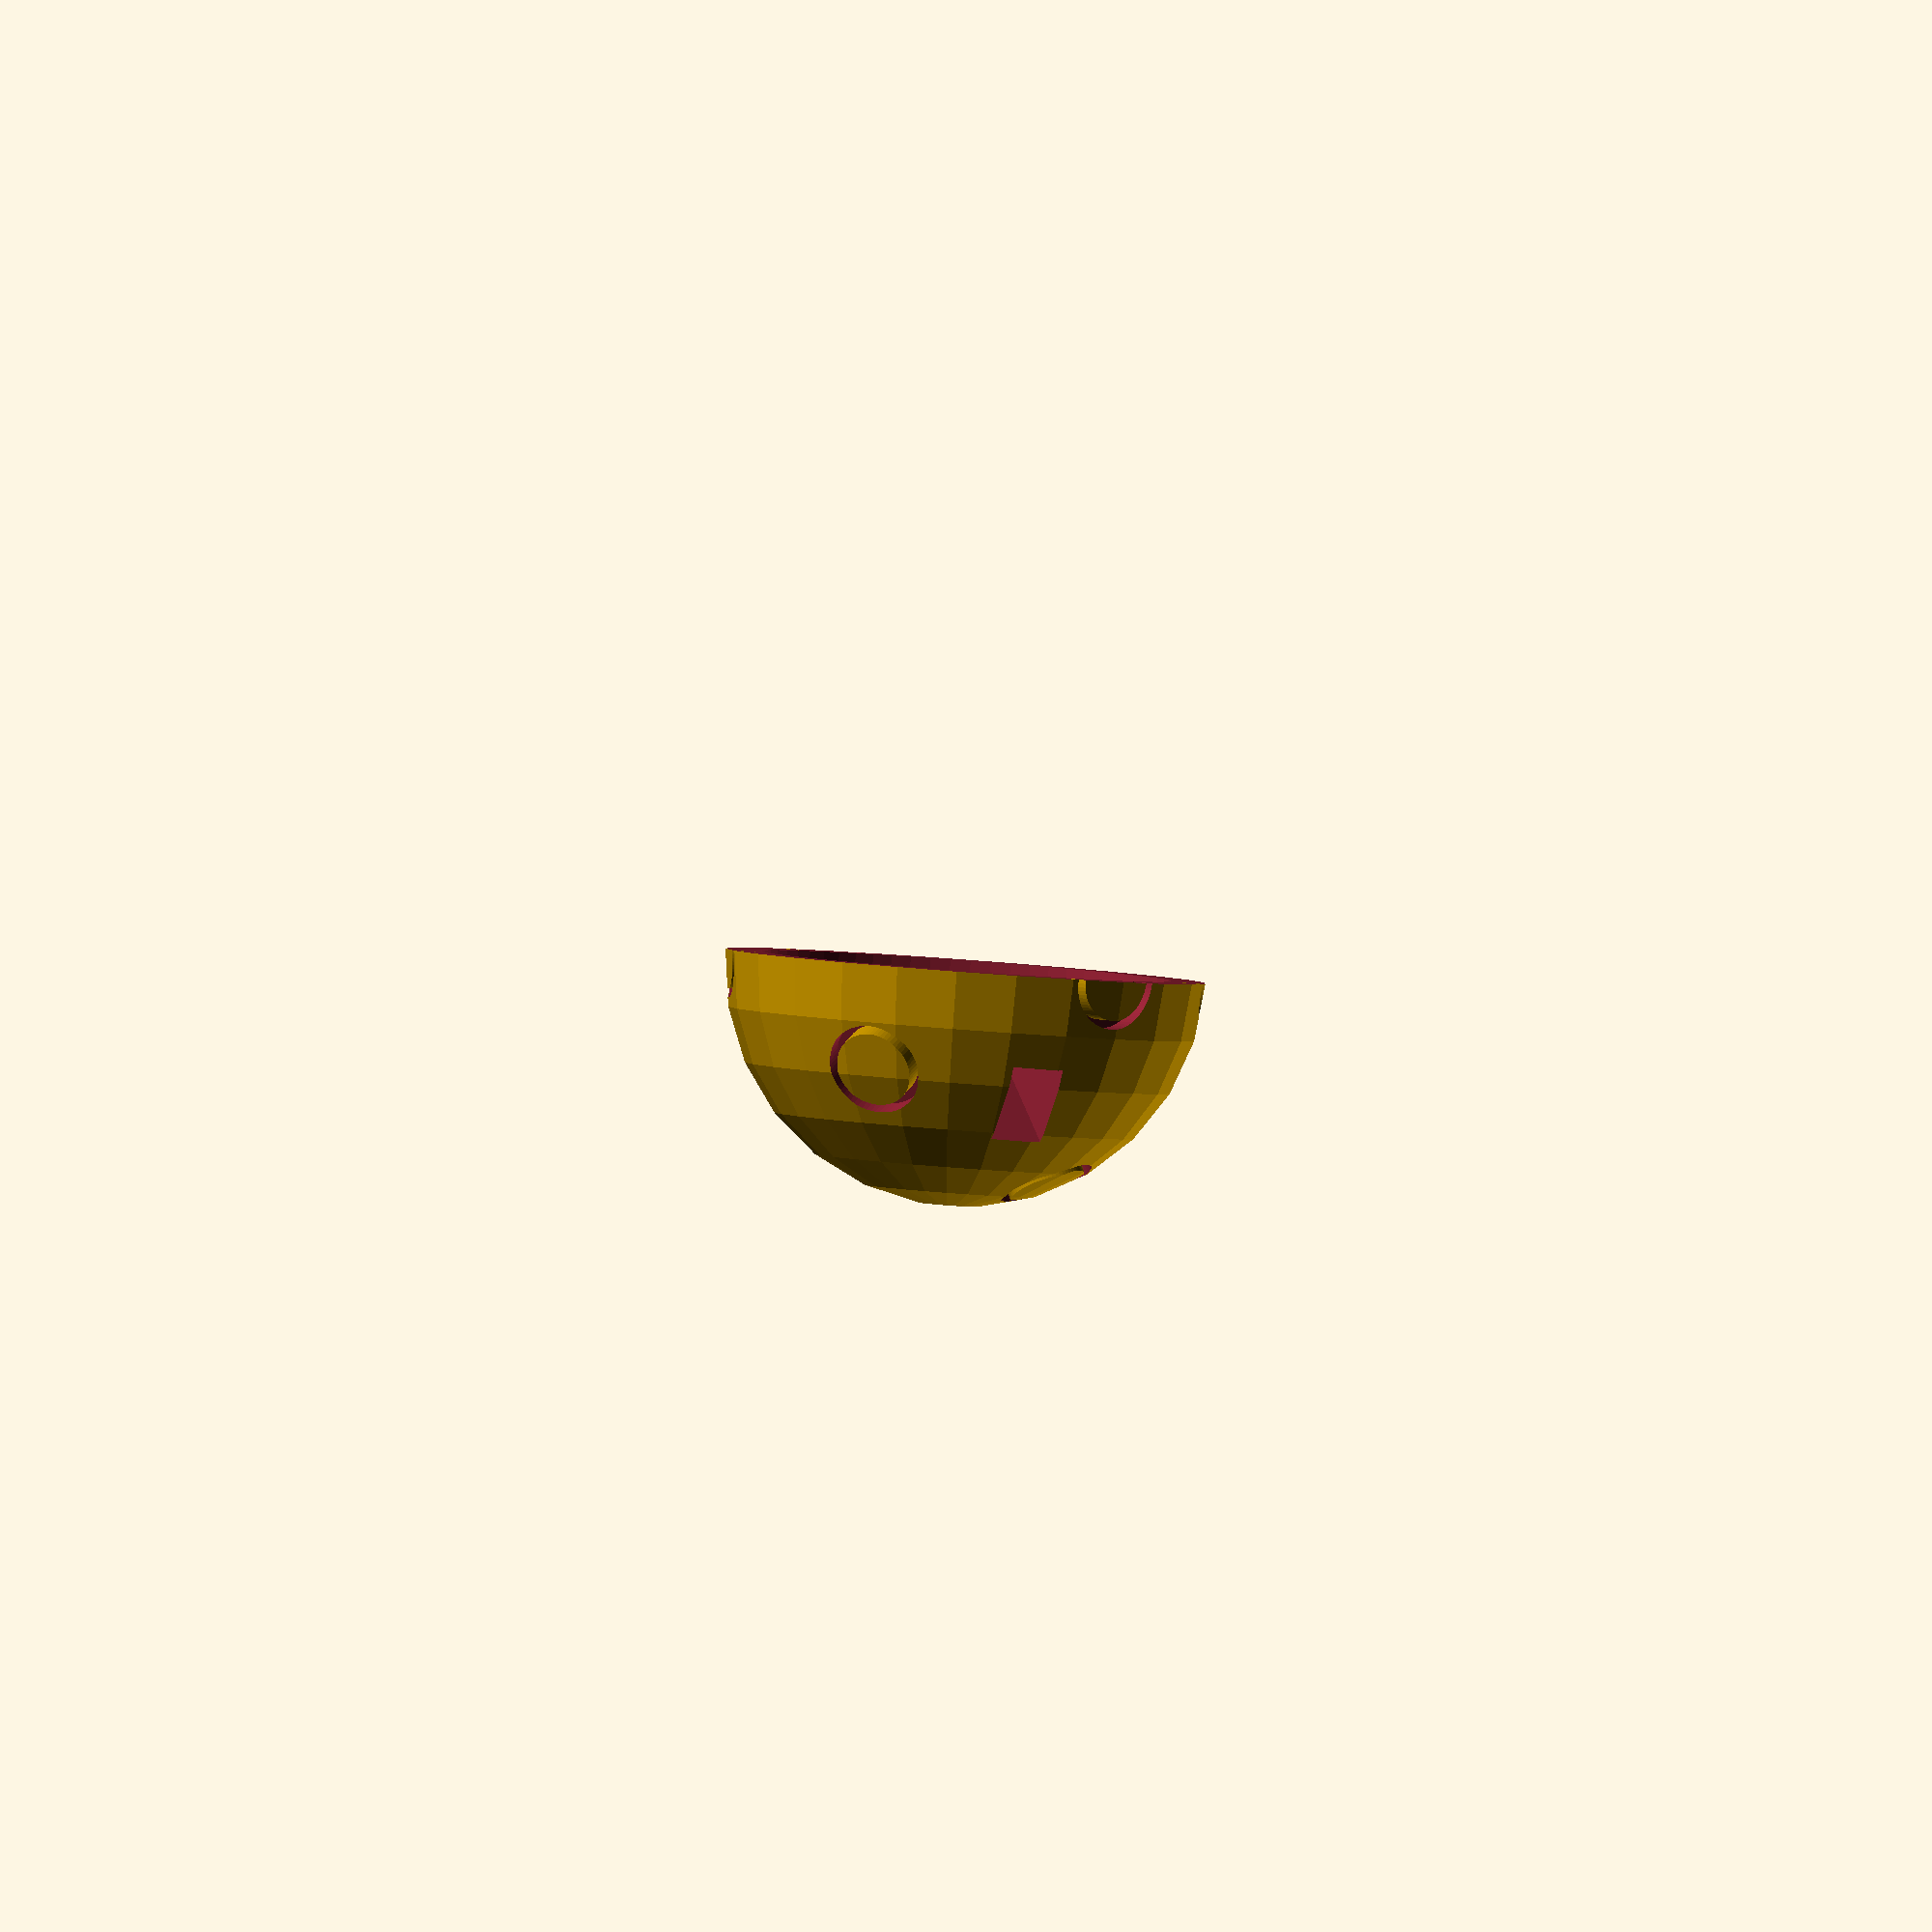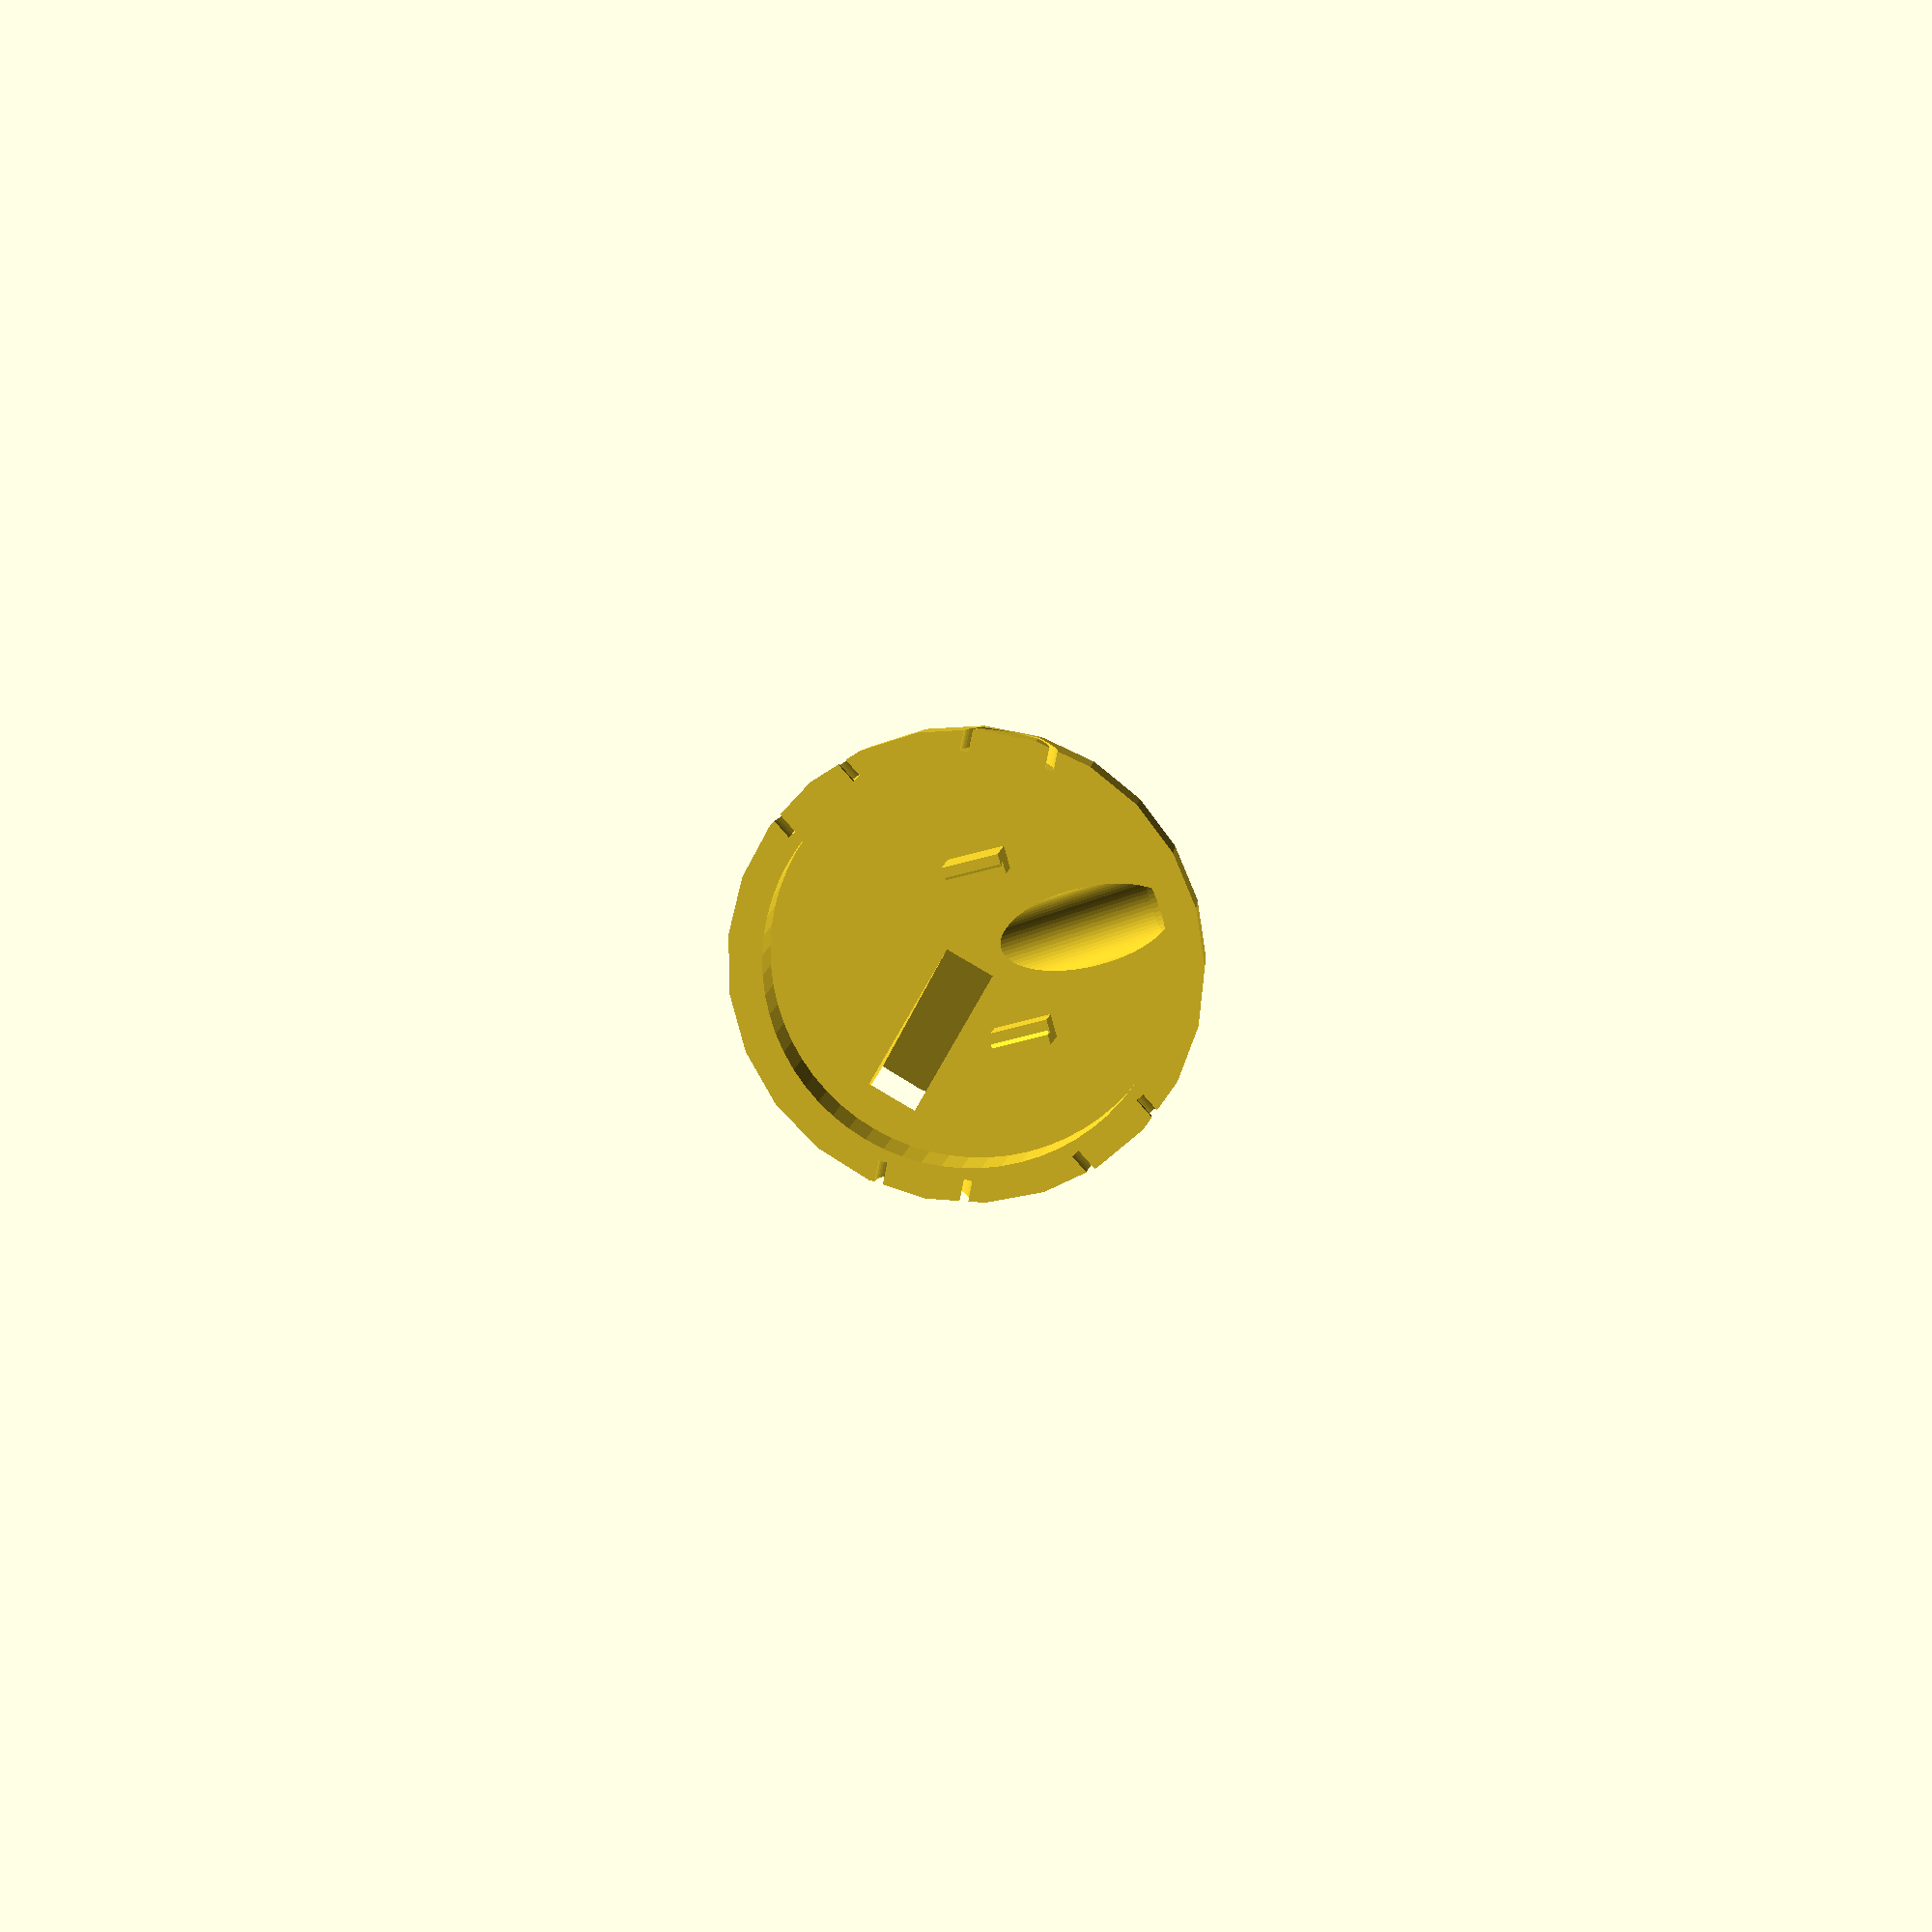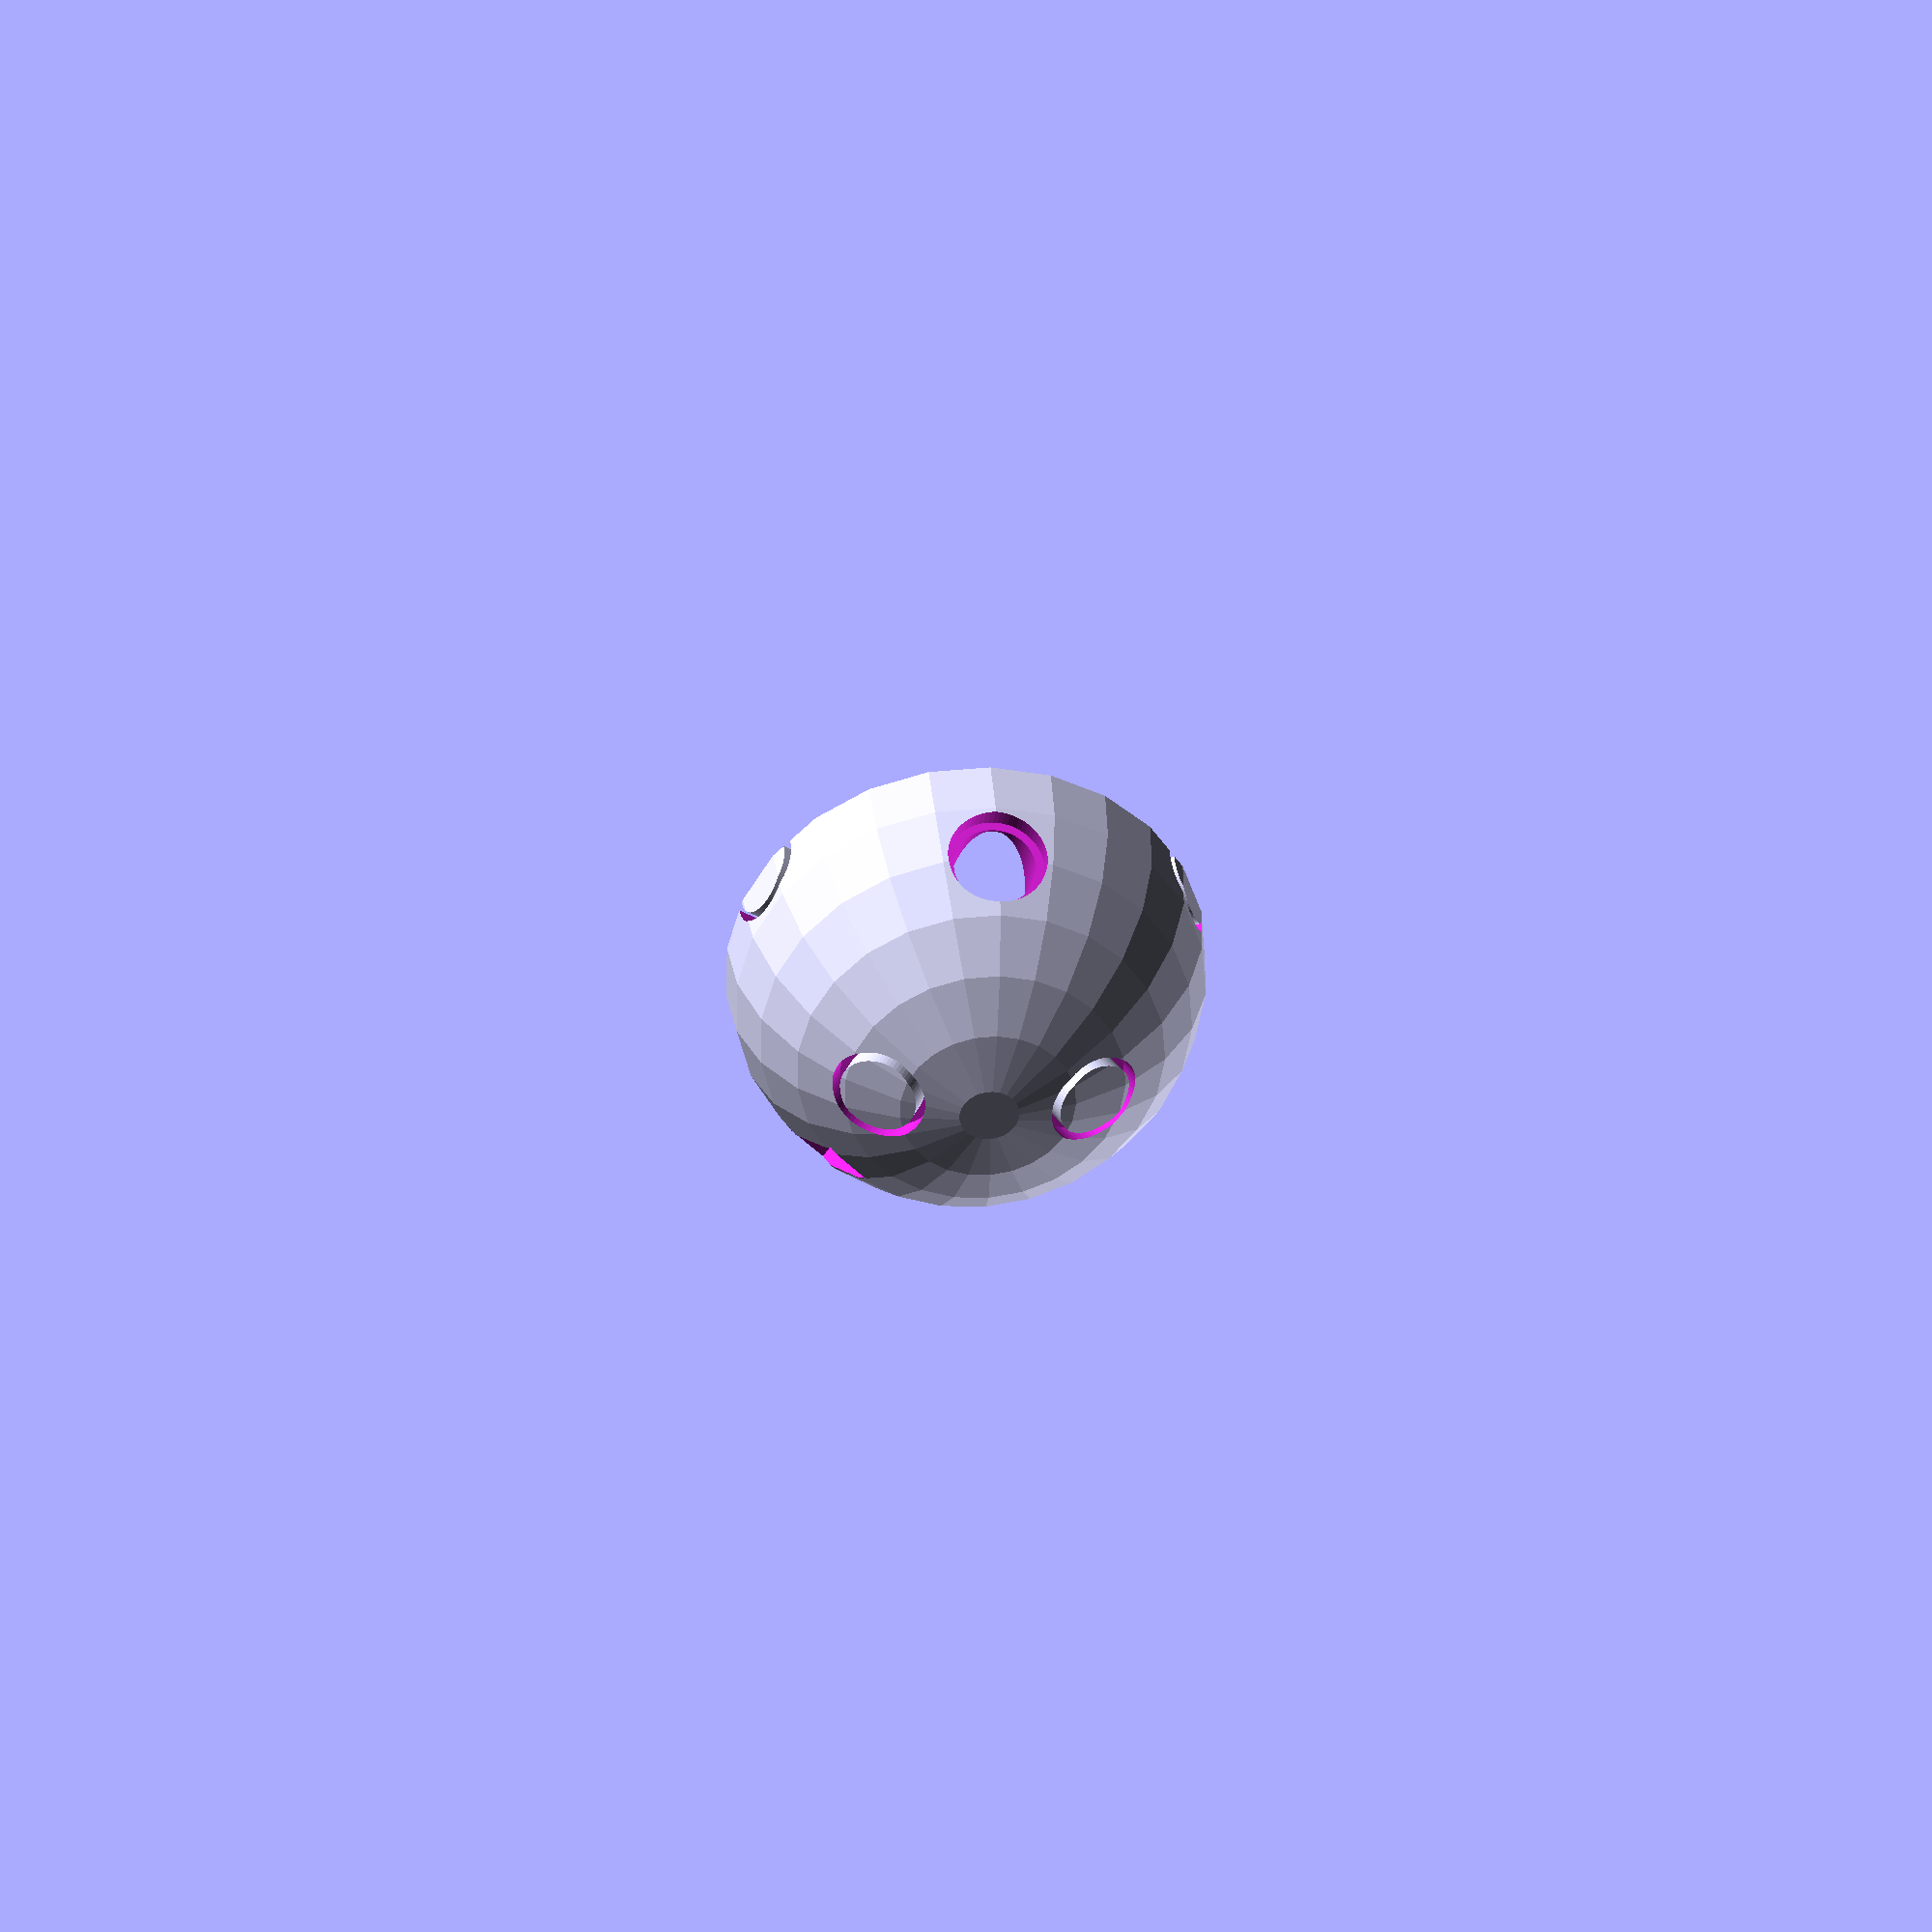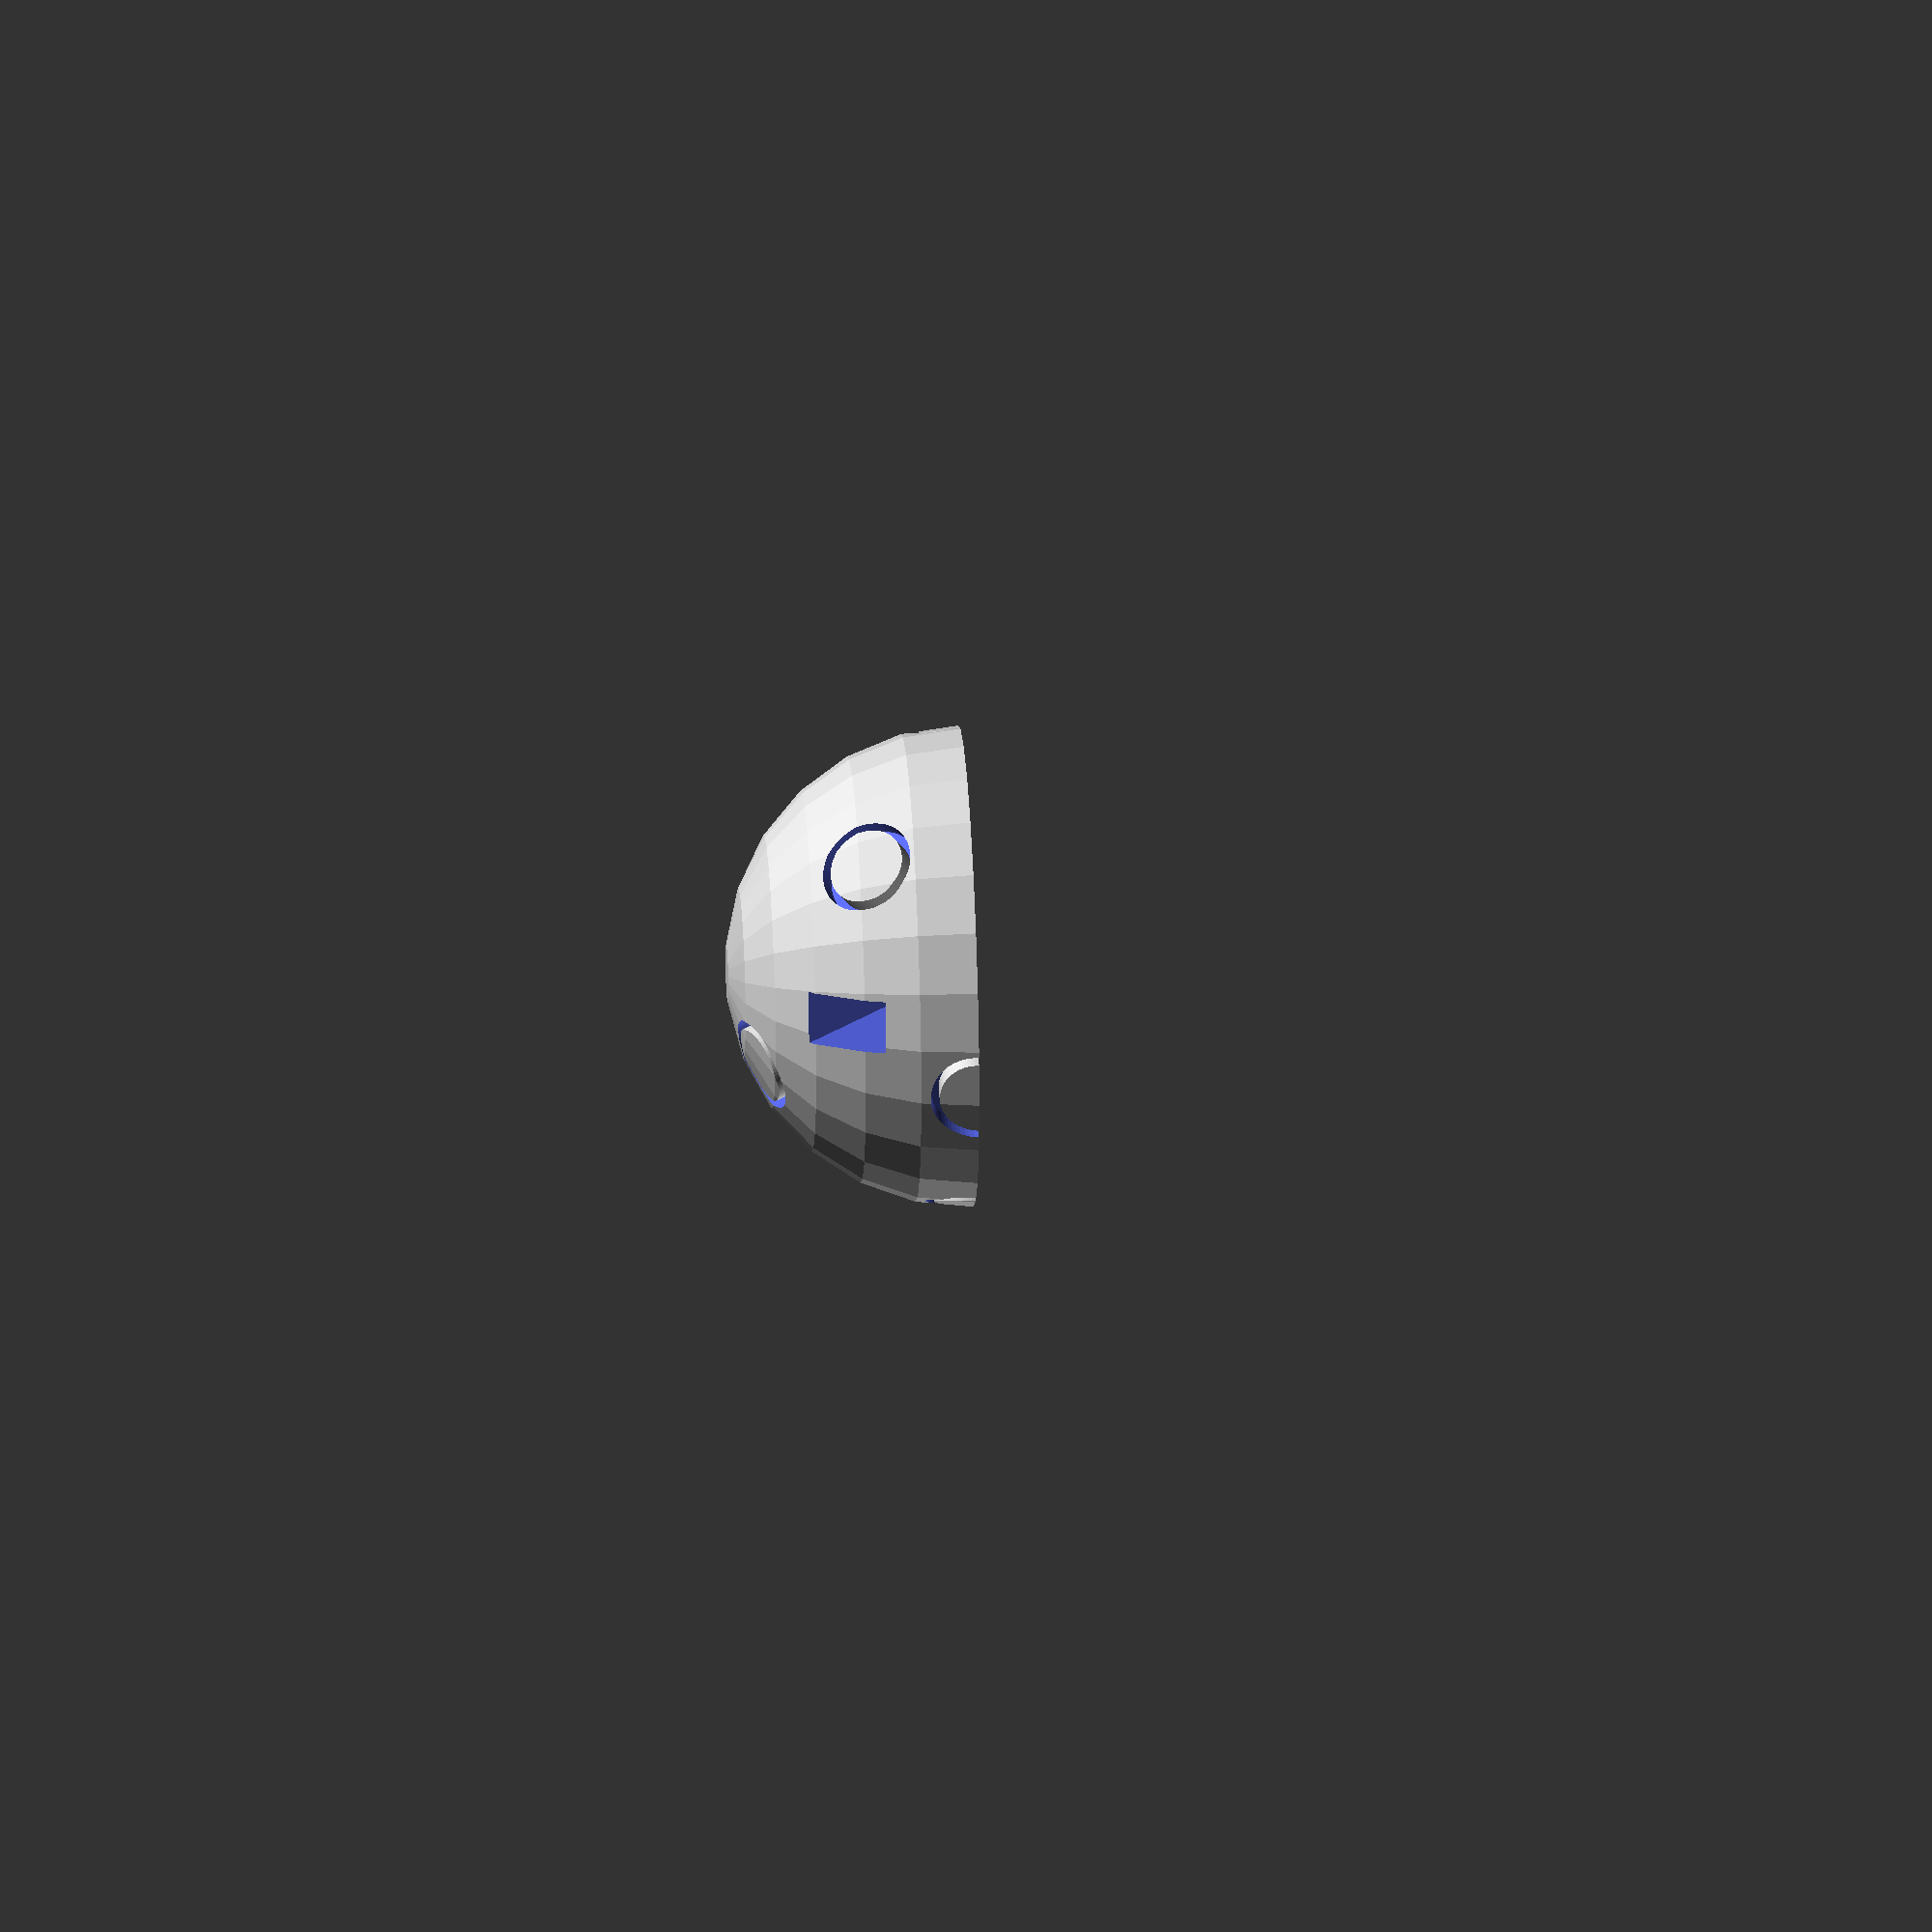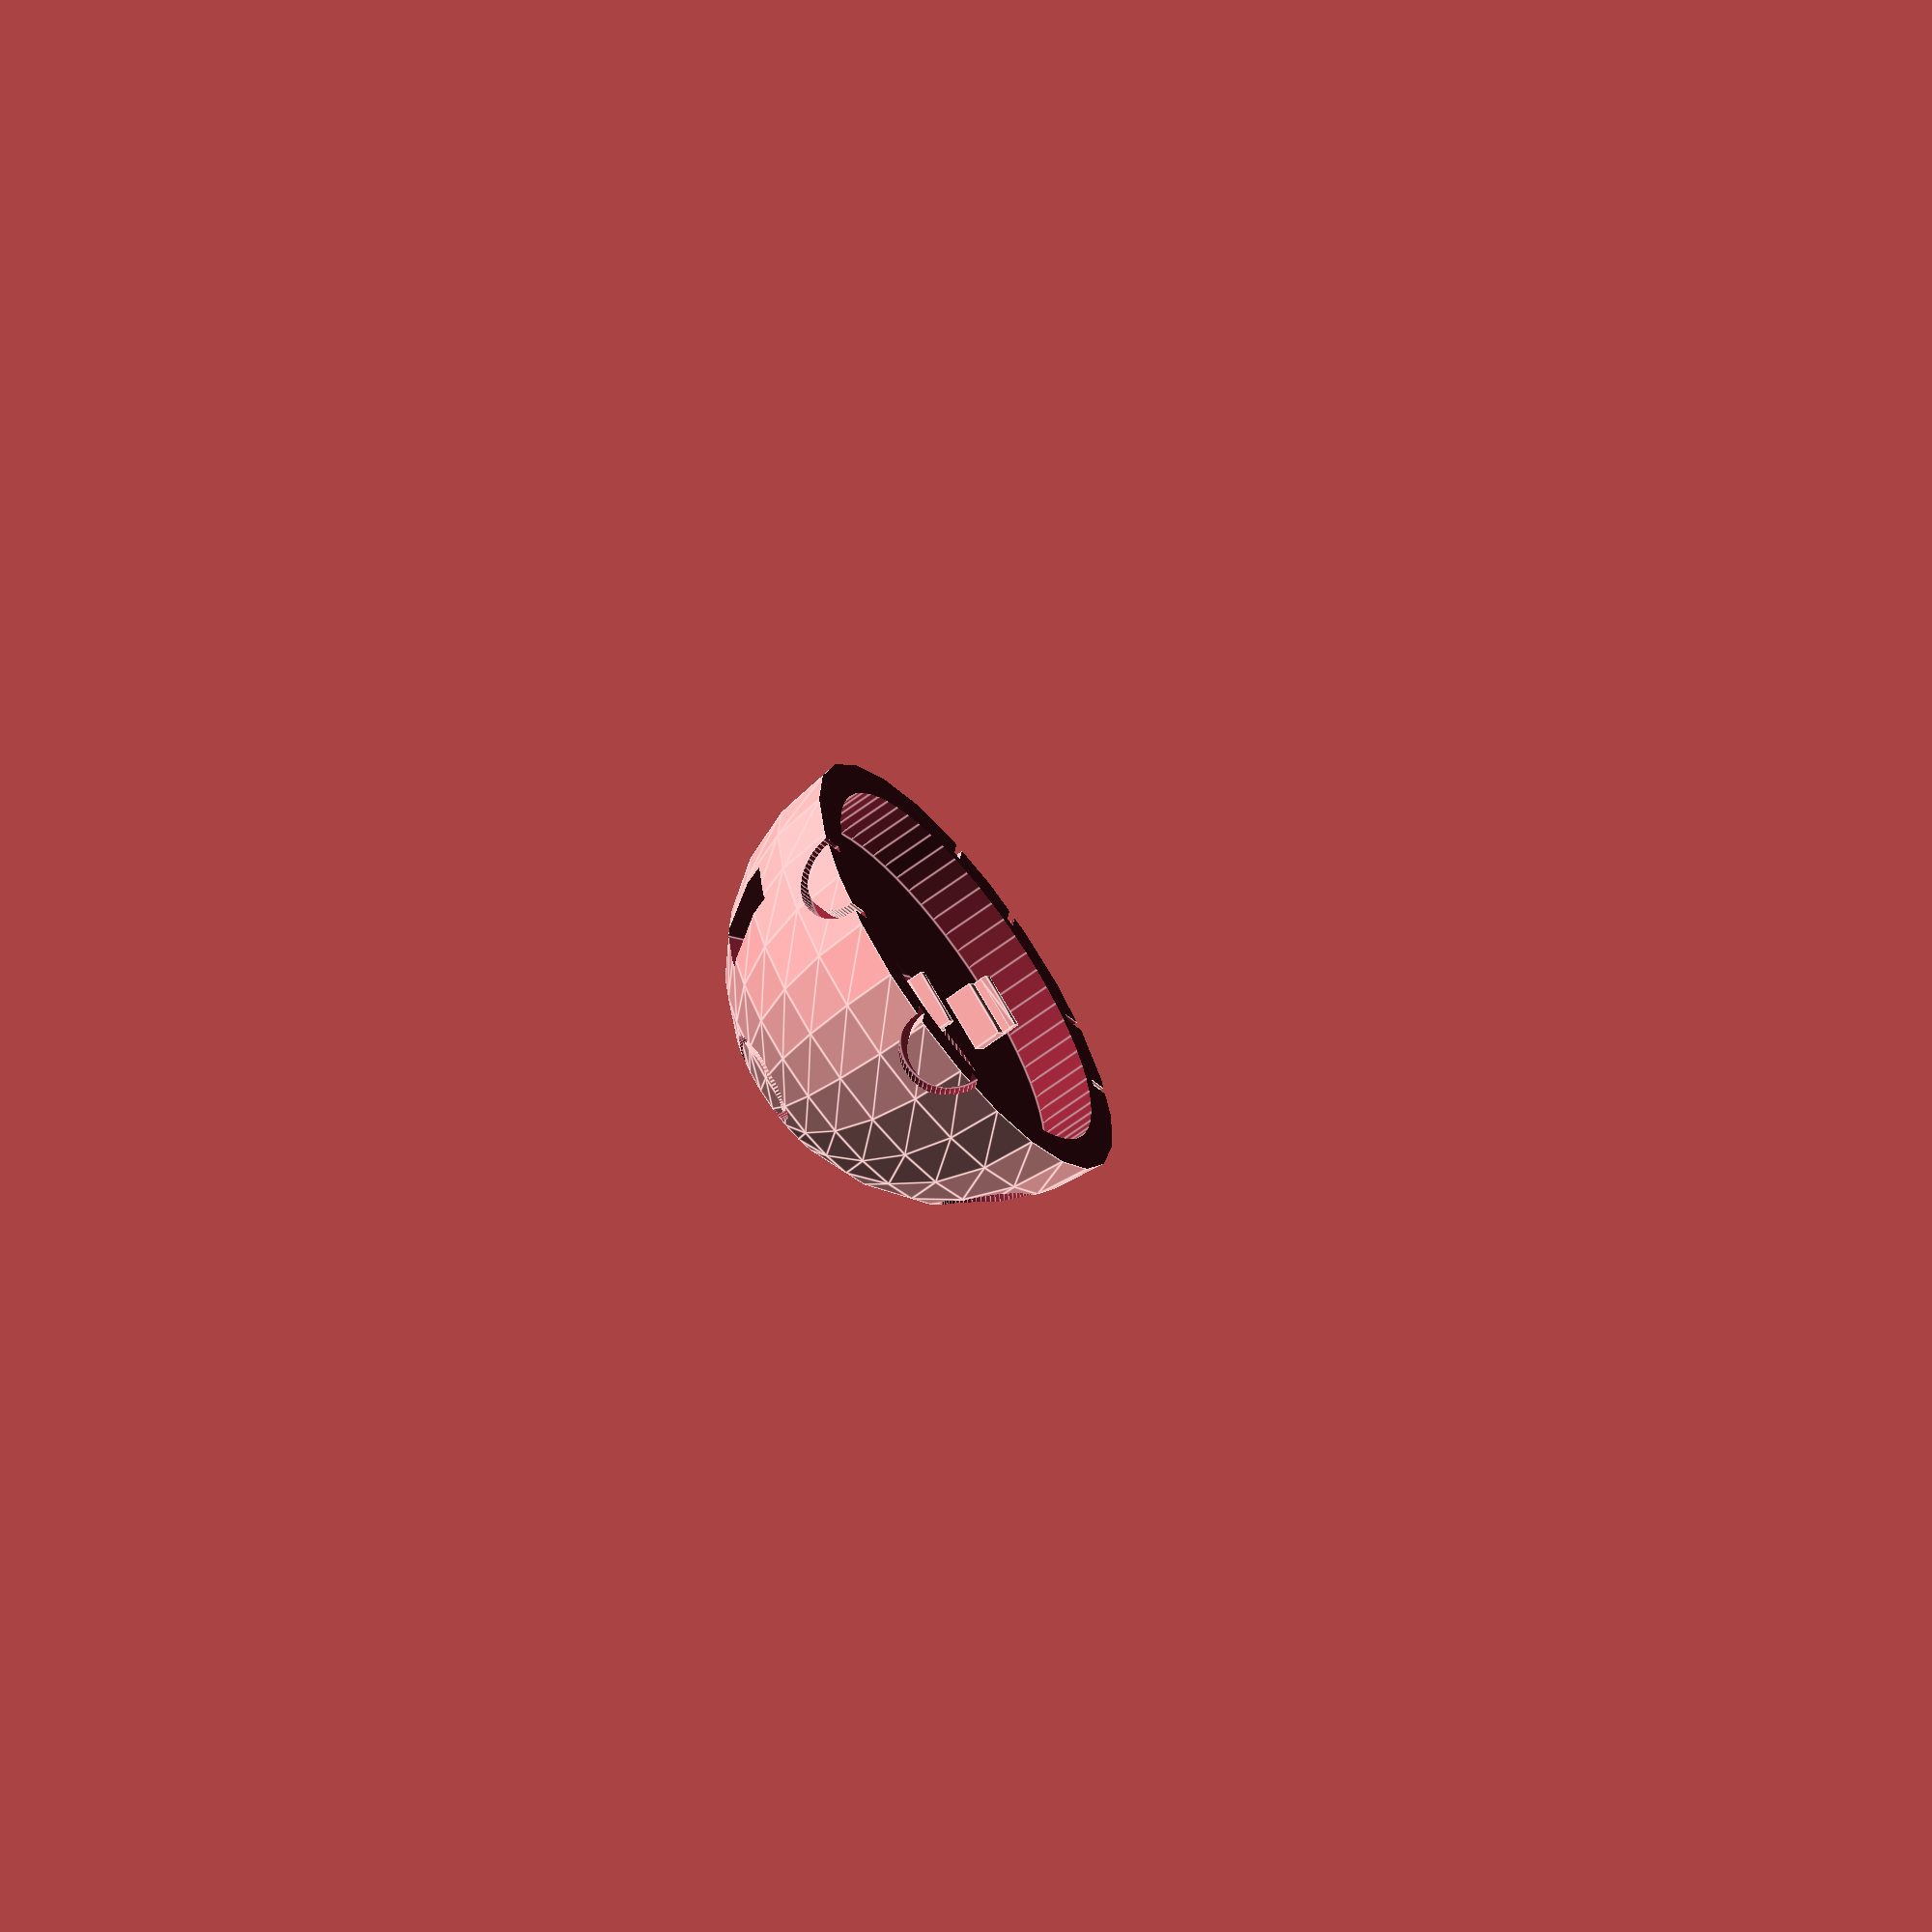
<openscad>

$fn=64;

module column() {
    translate([0, 0, -99.6])
    //translate([0,0,-82.3])
    difference() {
//        cylinder(h=32 + 99.6 - 82.3, r=7.5);
        cylinder(h=46 + 99.6 - 82.3, r=8.2);
        translate([0,0,-1])
        cylinder(h=100, r=6.7);
    }
}

module column_ring() {
    union() {
        rotate([-26.5650512,0,0])
        column();
        rotate([26.5650512,0,0])
        column();
        rotate([180 - 26.5650512,0,0])
        column();
        rotate([180 + 26.5650512,0,0])
        column();
    }
}
module column_ring_() {
    union() {
        _column_ring();
        rotate([90,0,0])
        _column_ring();
    }
}

  module wedge(angle, width, thickness, skew) {
      M = [[1, 0, 0, 0],
           [-skew, 1, 0, 0],
           [0, 0, 1, 0],
           [0, 0, 0, 1]];
      x = angle < 0 ? thickness : 0;
      y = -tan(angle) * thickness * (angle < 0 ? 1 : -1);
      rotate(a=-90, v=[0,0,1])
      multmatrix(M)
      rotate(a=-90, v=[0,1,0])
      linear_extrude(width, center=true)
      polygon([[0,0], [thickness, 0], [x, y]]);
  }

  module pcb_clip(height, width, inset, pcb_thickness, clip_thickness, notch_height) {
    union() {
      translate([0,0,height/2])
      cube([width, clip_thickness, height], center=true);
        
      translate([-width/2, -clip_thickness/2,height])
      cube([width, clip_thickness/2-inset, pcb_thickness + notch_height]);
        
      translate([0, -inset, height+pcb_thickness])
      rotate(a=90, v=[0,0,1])
      wedge(30, width, notch_height, 0);
    }
  }


is_top = false;

  
rotate(a=is_top ? 0 : 180, v=[1, 0, 0])
union() {
difference() {
    
sphere(41, $fn=25);

//rotate([0,45,0])
union() {
    column_ring();
    rotate([0,0,90])
    rotate([0,90,0])
    column_ring();
    rotate([0,90,0])
    rotate([0,0,90])
    column_ring();
}

//rotate([0,45,0])
rotate([0,0,90])
rotate([-90 + 26.5650512,0,0])
translate([0,0,-82.3])
cylinder(h=80, r=6.8);


//rotate([0,45,0])
rotate([0,0,45])
rotate([0,56.5,0])
translate([0,0,-50])
cube([15, 9, 100], center=true);

translate([-100,-100,is_top ? -100 : 0])
cube([200, 200, 100]);

cylinder(h=20, r=35, center=true);

}

if (!is_top)
translate([5,15,-10])
union() {
  translate([0,-30,0])
  pcb_clip(5, 10, 0.2, 1.6, 4, 1);
  rotate(a=180, v=[0,0,1])
  pcb_clip(5, 10, 0.2, 1.6, 4, 1);
}
};

</openscad>
<views>
elev=268.5 azim=66.2 roll=4.2 proj=o view=solid
elev=169.3 azim=15.5 roll=352.0 proj=o view=wireframe
elev=322.9 azim=275.7 roll=354.6 proj=p view=solid
elev=325.9 azim=116.6 roll=86.8 proj=o view=solid
elev=242.6 azim=325.6 roll=52.5 proj=o view=edges
</views>
